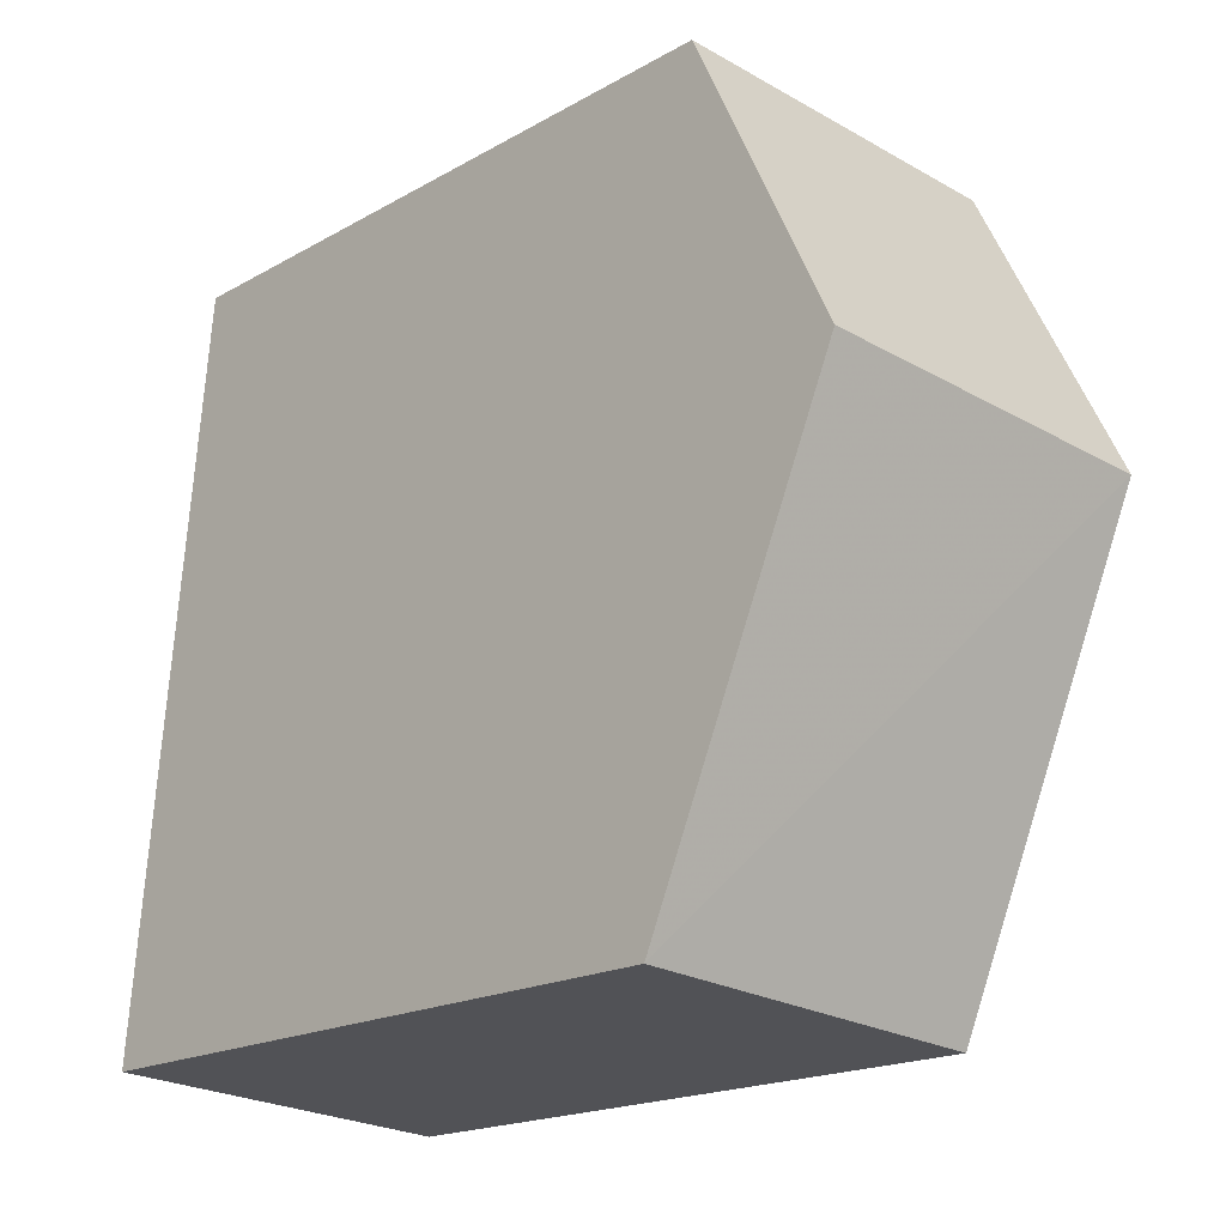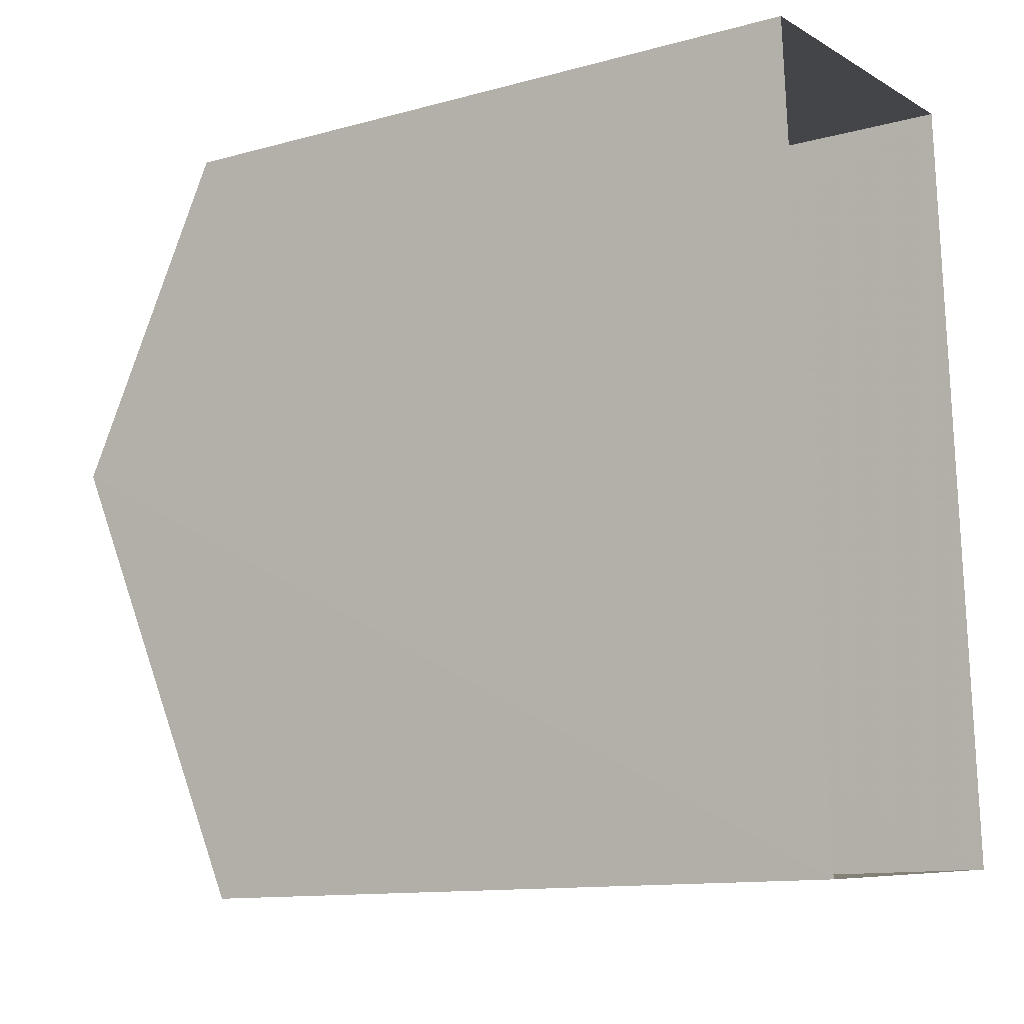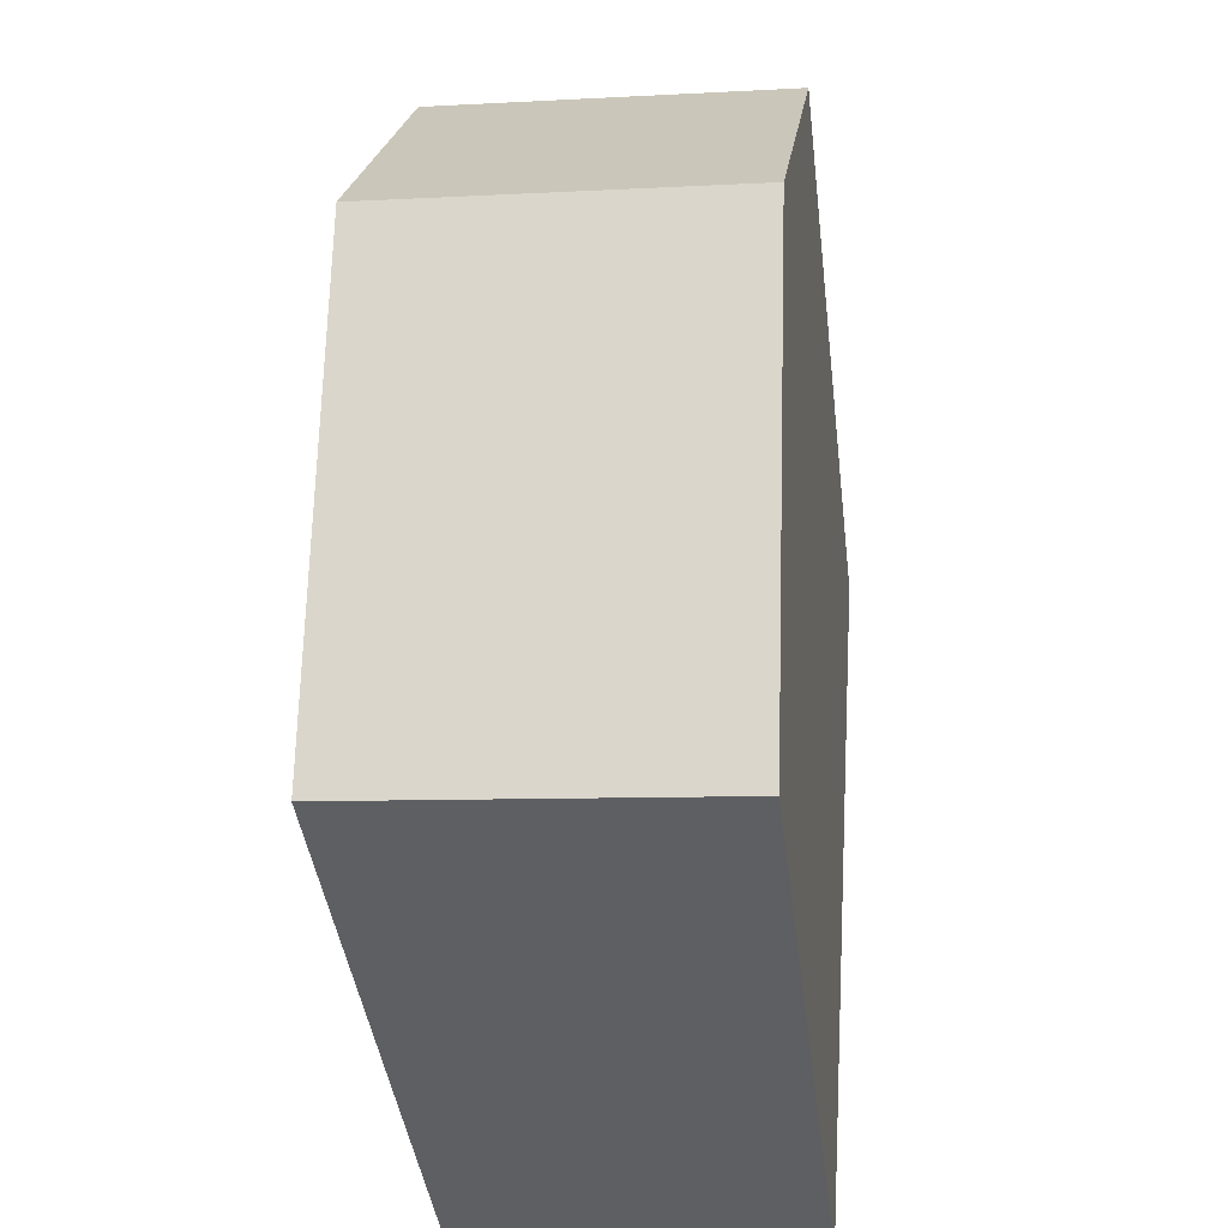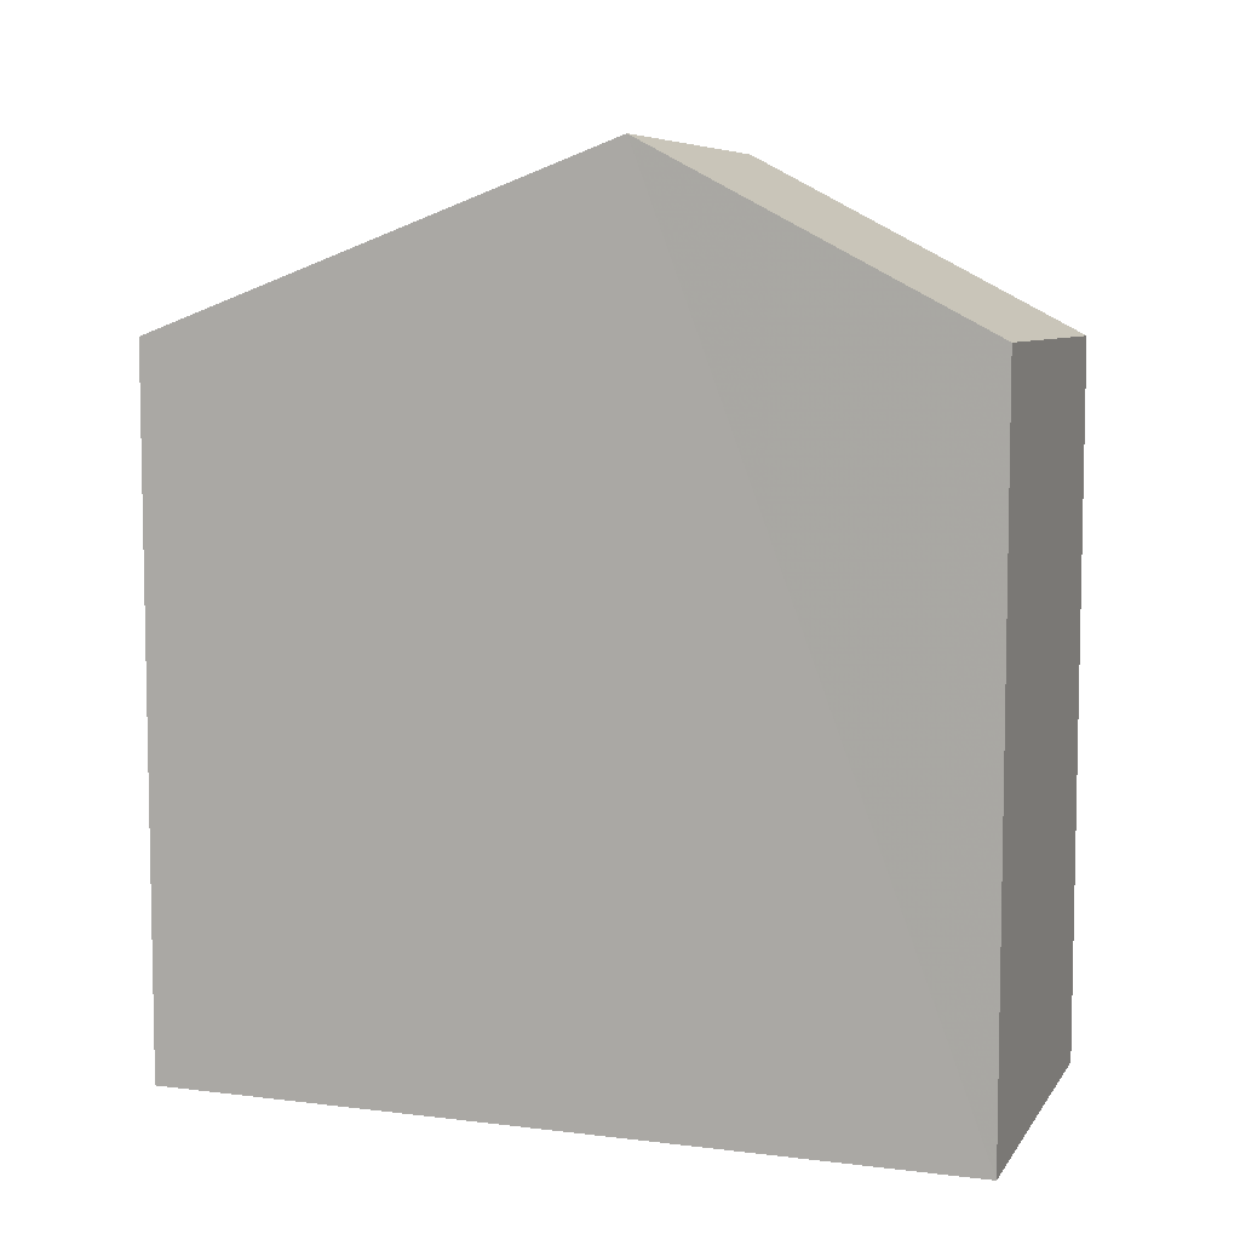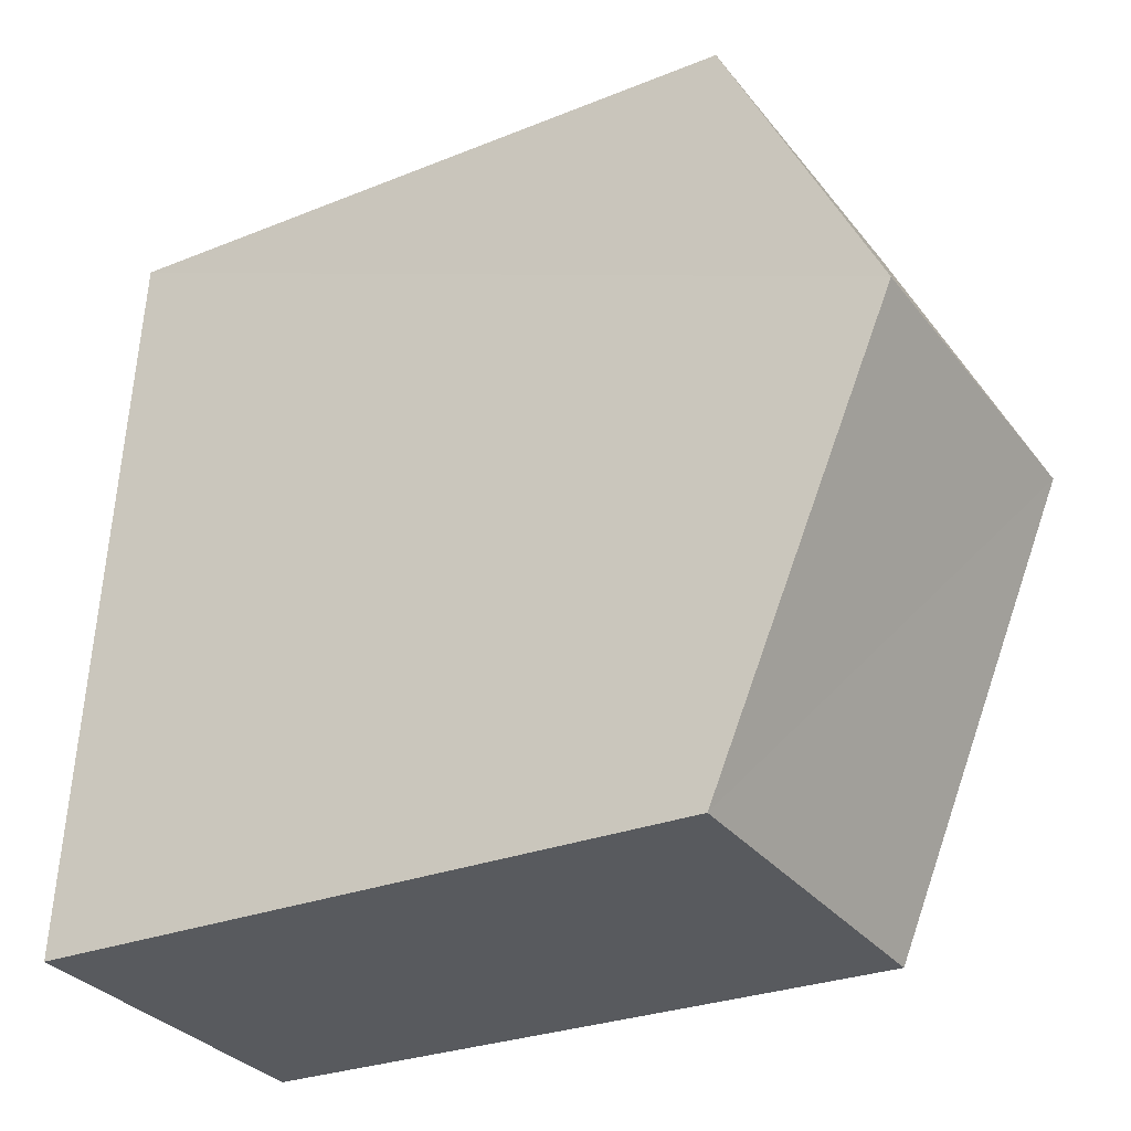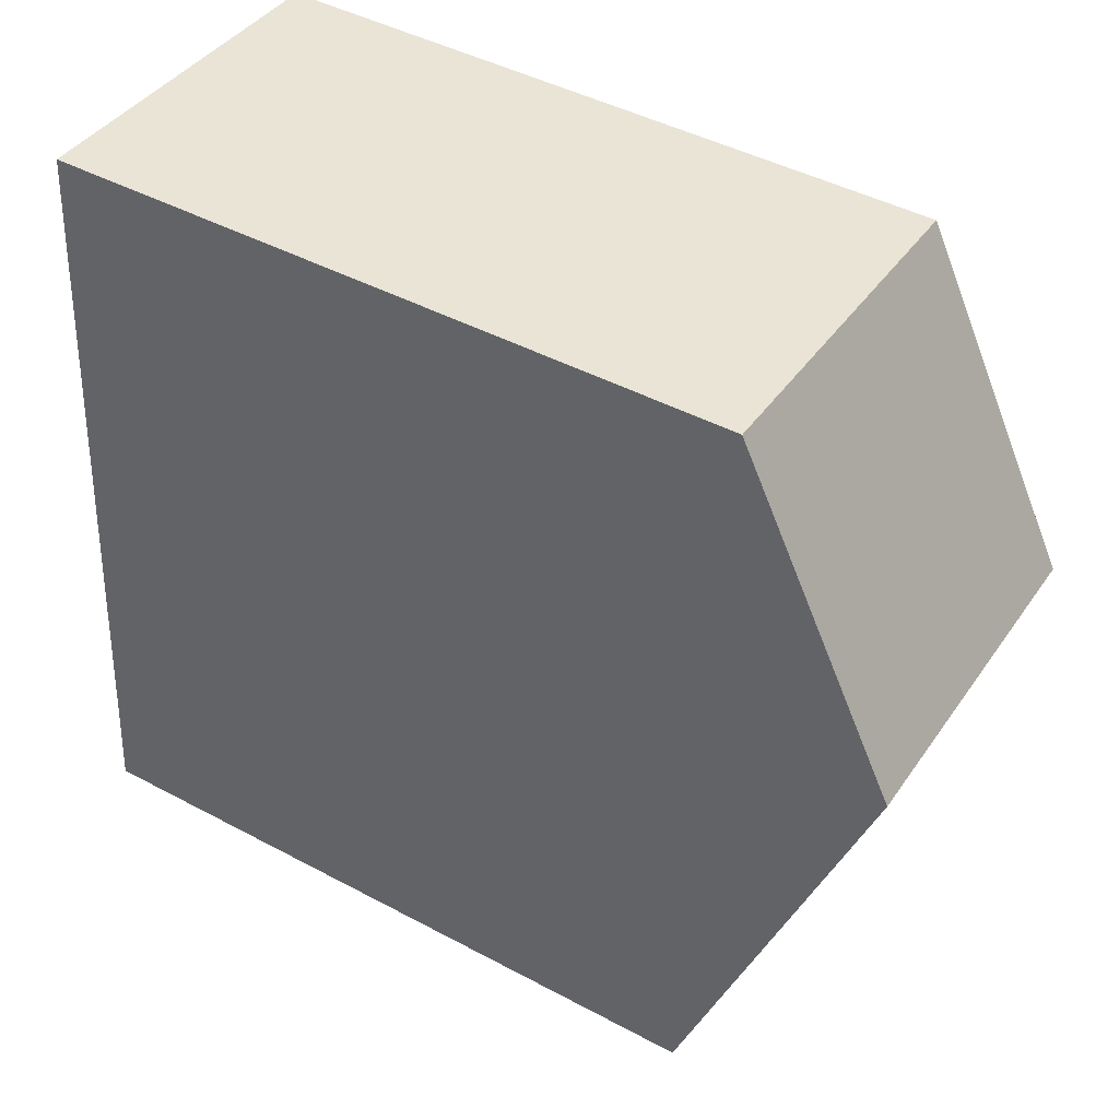
<metadata>
{"format":"obj","ext":"obj","renderer":"f3d","projection":"perspective","resolution":1024,"background":"white","views":[{"elev":-18.3,"azim":-42.5,"up":"+Y"},{"elev":-12.3,"azim":122.9,"up":"+Y"},{"elev":-40.4,"azim":6.9,"up":"+Y"},{"elev":7.1,"azim":105.2,"up":"+Z"},{"elev":-27.3,"azim":-58.2,"up":"+Y"},{"elev":45.5,"azim":-58.4,"up":"+Y"}]}
</metadata>
<code>
v -3.729e+05 -1.057e+05 21.92
v -3.729e+05 -1.057e+05 21.92
v -3.729e+05 -1.057e+05 21.92
v -3.729e+05 -1.057e+05 21.92
v -3.729e+05 -1.057e+05 30.47
v -3.729e+05 -1.057e+05 30.47
v -3.729e+05 -1.057e+05 32.59
v -3.729e+05 -1.057e+05 32.59
v -3.729e+05 -1.057e+05 30.47
v -3.729e+05 -1.057e+05 30.47
f 1 2 3
f 4 1 3
f 5 6 7
f 8 5 7
f 9 10 8
f 7 9 8
f 6 4 7
f 4 3 7
f 3 9 7
f 5 1 4
f 6 5 4
f 10 2 8
f 2 1 8
f 1 5 8
f 10 3 2
f 10 9 3

</code>
